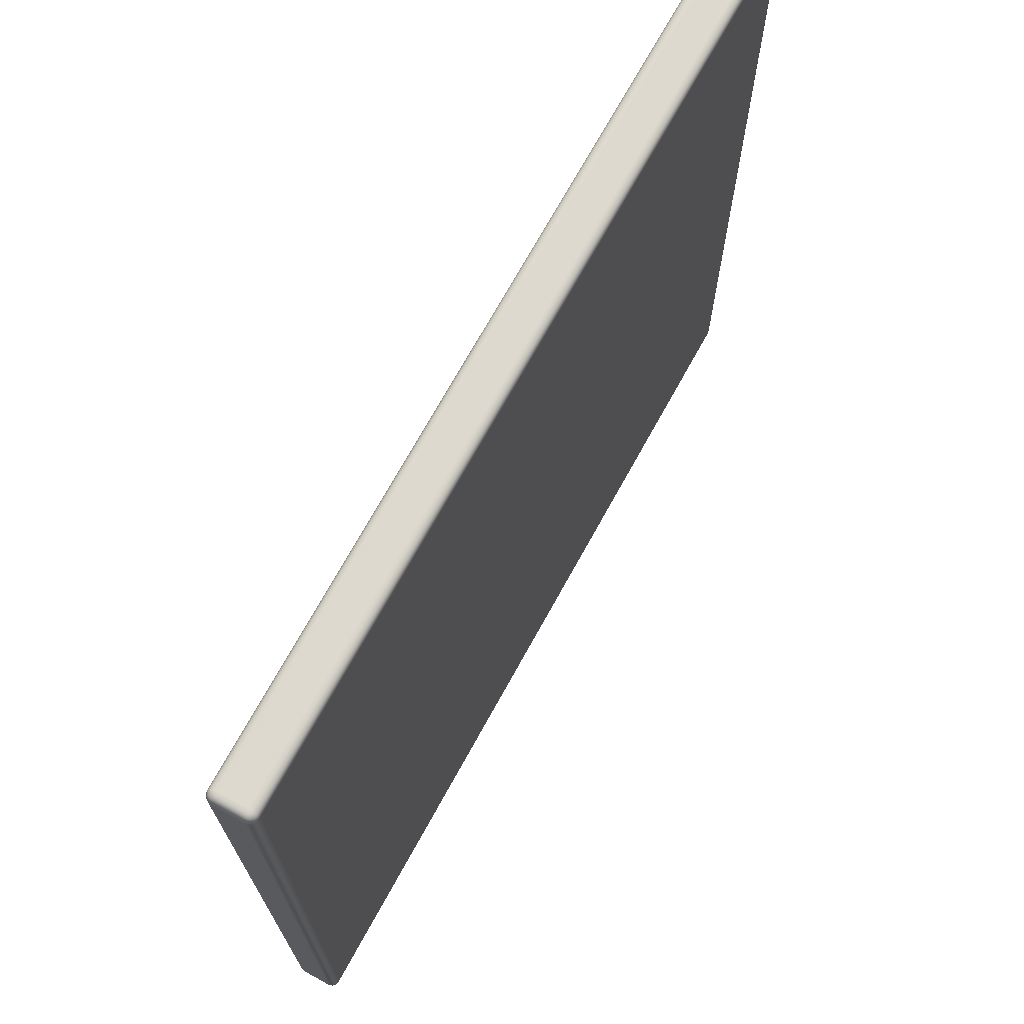
<metadata>
{"format":"obj","ext":"obj","renderer":"f3d","projection":"perspective","resolution":1024,"background":"white","views":[{"elev":71.1,"azim":-61.1,"up":"+Z"}]}
</metadata>
<code>
v -0.2922 0.5032 -0.3033
v -0.2922 0.5222 -0.3033
v 0.3124 0.5222 -0.2991
v 0.3124 0.5032 -0.2991
v -0.2965 0.5032 0.3172
v 0.3081 0.5032 0.3214
v 0.3081 0.5222 0.3214
v -0.2965 0.5222 0.3172
v -0.2923 0.4966 -0.2968
v 0.3123 0.4966 -0.2926
v 0.3081 0.4966 0.3148
v -0.2965 0.4966 0.3106
v 0.3189 0.5032 -0.2925
v 0.3189 0.5222 -0.2925
v 0.3147 0.5222 0.3149
v 0.3147 0.5032 0.3149
v 0.3123 0.5287 -0.2926
v -0.2923 0.5287 -0.2968
v -0.2965 0.5287 0.3106
v 0.3081 0.5287 0.3148
v -0.2988 0.5222 -0.2968
v -0.2988 0.5032 -0.2968
v -0.303 0.5032 0.3106
v -0.303 0.5222 0.3106
v -0.2936 0.4967 -0.2968
v -0.2936 0.4967 -0.2981
v -0.2922 0.4967 -0.2981
v 0.3137 0.5032 -0.299
v 0.3137 0.5018 -0.299
v 0.3124 0.5018 -0.299
v -0.2987 0.5235 -0.2968
v -0.2987 0.5236 -0.2982
v -0.2987 0.5222 -0.2981
v 0.3124 0.5235 -0.299
v 0.3137 0.5236 -0.299
v 0.3137 0.5222 -0.299
v -0.2965 0.4967 0.3119
v -0.2979 0.4967 0.312
v -0.2978 0.4967 0.3106
v 0.3146 0.5032 0.3162
v 0.3145 0.5018 0.3162
v 0.3146 0.5018 0.3149
v -0.303 0.5222 0.3119
v -0.3029 0.5236 0.3119
v -0.303 0.5235 0.3106
v 0.3081 0.5287 0.3161
v 0.3095 0.5286 0.3162
v 0.3094 0.5287 0.3148
v -0.2935 0.5032 -0.3033
v -0.2935 0.5222 -0.3033
v -0.2922 0.5235 -0.3033
v -0.2922 0.5018 -0.3033
v -0.2965 0.5018 0.3171
v 0.3081 0.5018 0.3213
v 0.3094 0.5032 0.3213
v 0.3094 0.5222 0.3213
v 0.3081 0.5235 0.3213
v -0.2965 0.5235 0.3171
v -0.2979 0.5222 0.3171
v -0.2979 0.5032 0.3171
v 0.3137 0.4967 -0.2925
v 0.3094 0.4967 0.3148
v 0.3188 0.5235 -0.2925
v 0.3146 0.5235 0.3149
v -0.2936 0.5287 -0.2968
v -0.2978 0.5287 0.3106
v -0.298 0.4993 -0.2968
v -0.2979 0.4993 -0.298
v -0.2971 0.4983 -0.298
v -0.2972 0.4982 -0.2968
v -0.2961 0.5032 -0.3025
v -0.2961 0.5019 -0.3024
v -0.2971 0.502 -0.3017
v -0.2971 0.5032 -0.3017
v 0.3181 0.5032 -0.2964
v 0.318 0.5019 -0.2964
v 0.3172 0.502 -0.2974
v 0.3173 0.5032 -0.2974
v 0.3162 0.4974 -0.2925
v 0.3162 0.4975 -0.2938
v 0.3172 0.4983 -0.2937
v 0.3173 0.4982 -0.2925
v -0.2961 0.5279 -0.2968
v -0.2961 0.5278 -0.298
v -0.2971 0.5271 -0.298
v -0.2972 0.5271 -0.2968
v -0.2922 0.526 -0.3025
v -0.2934 0.526 -0.3024
v -0.2934 0.5271 -0.3016
v -0.2922 0.5271 -0.3017
v 0.3124 0.5279 -0.2964
v 0.3136 0.5278 -0.2964
v 0.3136 0.5271 -0.2974
v 0.3124 0.5271 -0.2975
v 0.3181 0.526 -0.2925
v 0.318 0.526 -0.2937
v 0.3172 0.5271 -0.2937
v 0.3173 0.5271 -0.2925
v -0.2965 0.4993 0.3163
v -0.2978 0.4993 0.3162
v -0.2977 0.4983 0.3155
v -0.2965 0.4982 0.3155
v -0.3022 0.5032 0.3144
v -0.3021 0.5019 0.3144
v -0.3014 0.502 0.3154
v -0.3014 0.5032 0.3155
v 0.3119 0.5032 0.3206
v 0.3119 0.5019 0.3205
v 0.3129 0.502 0.3197
v 0.313 0.5032 0.3198
v 0.3081 0.4974 0.3187
v 0.3093 0.4975 0.3187
v 0.3093 0.4983 0.3197
v 0.3081 0.4982 0.3197
v -0.3004 0.5222 0.3163
v -0.3004 0.5234 0.3162
v -0.3014 0.5234 0.3154
v -0.3014 0.5222 0.3155
v -0.2965 0.5279 0.3145
v -0.2977 0.5278 0.3145
v -0.2977 0.5271 0.3155
v -0.2965 0.5271 0.3155
v 0.3081 0.526 0.3205
v 0.3093 0.526 0.3205
v 0.3093 0.5271 0.3197
v 0.3081 0.5271 0.3197
v 0.3138 0.5222 0.3187
v 0.3137 0.5234 0.3187
v 0.3129 0.5234 0.3197
v 0.313 0.5222 0.3198
v -0.2979 0.5032 -0.3007
v -0.2979 0.5222 -0.3007
v -0.2971 0.5222 -0.3017
v -0.2922 0.5279 -0.3006
v 0.3181 0.5222 -0.2964
v 0.3173 0.5222 -0.2974
v 0.3124 0.4974 -0.2964
v -0.2922 0.4974 -0.3006
v -0.2922 0.4982 -0.3017
v 0.3124 0.4982 -0.2975
v -0.2965 0.4974 0.3145
v 0.3138 0.5032 0.3187
v 0.3081 0.5279 0.3187
v -0.3022 0.5222 0.3144
v 0.3181 0.4993 -0.2925
v 0.3138 0.4993 0.3149
v 0.313 0.4982 0.3149
v -0.3022 0.4993 0.3106
v -0.3014 0.4982 0.3106
v 0.3162 0.5279 -0.2925
v 0.312 0.5279 0.3148
v 0.313 0.5271 0.3149
v -0.298 0.526 -0.2968
v -0.3022 0.526 0.3106
v -0.3014 0.5271 0.3106
v -0.2961 0.4974 -0.2968
v -0.2961 0.4975 -0.298
v -0.2949 0.497 -0.2981
v -0.2949 0.4969 -0.2968
v -0.2965 0.4989 -0.3003
v -0.2958 0.4983 -0.3004
v -0.296 0.4979 -0.2993
v -0.2968 0.4986 -0.2993
v -0.2949 0.4974 -0.2994
v -0.2948 0.4979 -0.3005
v -0.2935 0.4975 -0.3006
v -0.2935 0.497 -0.2994
v 0.3162 0.5032 -0.2982
v 0.3162 0.5019 -0.2982
v 0.315 0.5019 -0.2987
v 0.315 0.5032 -0.2988
v 0.3167 0.4997 -0.2968
v 0.3159 0.4996 -0.2974
v 0.3161 0.5006 -0.2978
v 0.317 0.5007 -0.2971
v 0.315 0.5005 -0.2983
v 0.3149 0.4994 -0.2978
v 0.3136 0.4993 -0.2982
v 0.3137 0.5005 -0.2987
v -0.2979 0.526 -0.298
v -0.2984 0.5248 -0.2981
v -0.2985 0.5248 -0.2968
v -0.2965 0.5265 -0.3003
v -0.2971 0.5258 -0.3004
v -0.2975 0.5259 -0.2993
v -0.2968 0.5268 -0.2993
v -0.298 0.5248 -0.2994
v -0.2975 0.5247 -0.3005
v -0.2979 0.5234 -0.3007
v -0.2984 0.5235 -0.2995
v 0.3124 0.526 -0.2983
v 0.3136 0.526 -0.2982
v 0.3137 0.5248 -0.2987
v 0.3124 0.5248 -0.2988
v 0.3158 0.5265 -0.2968
v 0.3159 0.5258 -0.2974
v 0.3149 0.5259 -0.2978
v 0.3149 0.5268 -0.2971
v 0.315 0.5248 -0.2983
v 0.3161 0.5247 -0.2978
v 0.3162 0.5234 -0.2982
v 0.315 0.5235 -0.2987
v -0.2977 0.4975 0.3145
v -0.2978 0.497 0.3133
v -0.2965 0.4969 0.3132
v -0.3 0.4989 0.3149
v -0.3001 0.4983 0.3142
v -0.2991 0.4979 0.3143
v -0.299 0.4986 0.3152
v -0.2991 0.4974 0.3132
v -0.3002 0.4979 0.3131
v -0.3003 0.4975 0.3118
v -0.2992 0.497 0.3119
v 0.3137 0.5019 0.3187
v 0.3142 0.5019 0.3175
v 0.3143 0.5032 0.3175
v 0.3124 0.4997 0.3191
v 0.3129 0.4996 0.3184
v 0.3134 0.5006 0.3186
v 0.3127 0.5007 0.3195
v 0.3139 0.5005 0.3175
v 0.3134 0.4994 0.3174
v 0.3137 0.4993 0.3161
v 0.3142 0.5005 0.3162
v -0.3021 0.5234 0.3144
v -0.3027 0.5235 0.3132
v -0.3027 0.5222 0.3132
v -0.3008 0.5257 0.3149
v -0.3013 0.5258 0.3141
v -0.3018 0.5247 0.3143
v -0.3011 0.5247 0.3152
v -0.3023 0.5248 0.3132
v -0.3018 0.5259 0.3131
v -0.3021 0.526 0.3118
v -0.3027 0.5248 0.3119
v 0.3093 0.5278 0.3187
v 0.3094 0.5283 0.3175
v 0.3081 0.5284 0.3175
v 0.3116 0.5265 0.3191
v 0.3116 0.527 0.3184
v 0.3106 0.5275 0.3186
v 0.3106 0.5268 0.3195
v 0.3107 0.528 0.3175
v 0.3118 0.5275 0.3174
v 0.3119 0.5278 0.3161
v 0.3108 0.5283 0.3161
v -0.2987 0.5018 -0.2968
v -0.2987 0.5018 -0.2982
v -0.2984 0.5005 -0.2981
v -0.2985 0.5005 -0.2968
v -0.2979 0.5019 -0.3007
v -0.2984 0.5019 -0.2995
v -0.2985 0.5032 -0.2994
v -0.2975 0.5006 -0.3005
v -0.2971 0.4996 -0.3004
v -0.2975 0.4994 -0.2993
v -0.298 0.5005 -0.2994
v -0.2936 0.5018 -0.3032
v -0.2949 0.5019 -0.3029
v -0.2948 0.5032 -0.303
v -0.2922 0.4993 -0.3025
v -0.2934 0.4993 -0.3024
v -0.2935 0.5005 -0.3029
v -0.2922 0.5005 -0.303
v -0.2948 0.4994 -0.3021
v -0.2958 0.4996 -0.3016
v -0.296 0.5006 -0.3021
v -0.2948 0.5005 -0.3026
v 0.3188 0.5032 -0.2938
v 0.3188 0.5018 -0.2939
v 0.3185 0.5019 -0.2952
v 0.3186 0.5032 -0.2951
v 0.318 0.4993 -0.2937
v 0.3185 0.5005 -0.2938
v 0.3186 0.5005 -0.2925
v 0.3176 0.4994 -0.2951
v 0.3172 0.4996 -0.2961
v 0.3176 0.5006 -0.2963
v 0.3181 0.5005 -0.2951
v 0.3137 0.4967 -0.2939
v 0.315 0.497 -0.2938
v 0.315 0.4969 -0.2925
v 0.3136 0.4975 -0.2964
v 0.3137 0.497 -0.2952
v 0.3124 0.4969 -0.2952
v 0.3149 0.4979 -0.2963
v 0.3159 0.4983 -0.2961
v 0.3161 0.4979 -0.2951
v 0.315 0.4974 -0.2952
v -0.2936 0.5286 -0.2981
v -0.2949 0.5283 -0.2981
v -0.2949 0.5284 -0.2968
v -0.2935 0.5278 -0.3006
v -0.2935 0.5283 -0.2994
v -0.2922 0.5284 -0.2994
v -0.2948 0.5275 -0.3005
v -0.2958 0.527 -0.3004
v -0.296 0.5275 -0.2993
v -0.2949 0.528 -0.2994
v -0.2936 0.5236 -0.3032
v -0.2935 0.5248 -0.3029
v -0.2922 0.5248 -0.303
v -0.2961 0.5222 -0.3025
v -0.2961 0.5234 -0.3024
v -0.2949 0.5235 -0.3029
v -0.2948 0.5222 -0.303
v -0.296 0.5247 -0.3021
v -0.2958 0.5258 -0.3016
v -0.2948 0.5259 -0.3021
v -0.2948 0.5248 -0.3026
v 0.3123 0.5287 -0.2939
v 0.3137 0.5286 -0.2939
v 0.3137 0.5283 -0.2952
v 0.3124 0.5284 -0.2952
v 0.3162 0.5278 -0.2938
v 0.315 0.5283 -0.2938
v 0.315 0.5284 -0.2925
v 0.3161 0.5275 -0.2951
v 0.3159 0.527 -0.2961
v 0.3149 0.5275 -0.2963
v 0.315 0.528 -0.2952
v 0.3188 0.5236 -0.2939
v 0.3185 0.5248 -0.2938
v 0.3186 0.5248 -0.2925
v 0.318 0.5234 -0.2964
v 0.3185 0.5235 -0.2952
v 0.3186 0.5222 -0.2951
v 0.3176 0.5247 -0.2963
v 0.3172 0.5258 -0.2961
v 0.3176 0.5259 -0.2951
v 0.3181 0.5248 -0.2951
v -0.2979 0.5018 0.317
v -0.2978 0.5005 0.3168
v -0.2965 0.5005 0.3168
v -0.3004 0.5032 0.3163
v -0.3004 0.5019 0.3162
v -0.2992 0.5019 0.3167
v -0.2992 0.5032 0.3168
v -0.3003 0.5006 0.3159
v -0.3001 0.4996 0.3154
v -0.2991 0.4994 0.3159
v -0.2992 0.5005 0.3164
v -0.303 0.5032 0.3119
v -0.3029 0.5018 0.3119
v -0.3027 0.5019 0.3132
v -0.3027 0.5032 0.3132
v -0.3021 0.4993 0.3118
v -0.3027 0.5005 0.3119
v -0.3027 0.5005 0.3106
v -0.3018 0.4994 0.3131
v -0.3013 0.4996 0.3141
v -0.3018 0.5006 0.3143
v -0.3023 0.5005 0.3132
v 0.3094 0.5018 0.3213
v 0.3107 0.5019 0.321
v 0.3107 0.5032 0.3211
v 0.3081 0.4993 0.3205
v 0.3093 0.4993 0.3205
v 0.3094 0.5005 0.321
v 0.3081 0.5005 0.321
v 0.3106 0.4994 0.3201
v 0.3116 0.4996 0.3197
v 0.3118 0.5006 0.3201
v 0.3107 0.5005 0.3206
v 0.3081 0.4967 0.3161
v 0.3095 0.4967 0.3162
v 0.3094 0.497 0.3175
v 0.3081 0.4969 0.3175
v 0.312 0.4974 0.3148
v 0.3119 0.4975 0.3161
v 0.3108 0.497 0.3161
v 0.3107 0.4969 0.3148
v 0.3118 0.4979 0.3174
v 0.3116 0.4983 0.3184
v 0.3106 0.4979 0.3186
v 0.3107 0.4974 0.3175
v -0.2979 0.5236 0.317
v -0.2992 0.5235 0.3167
v -0.2992 0.5222 0.3168
v -0.2965 0.526 0.3163
v -0.2978 0.526 0.3162
v -0.2978 0.5248 0.3168
v -0.2965 0.5248 0.3168
v -0.2991 0.5259 0.3159
v -0.3001 0.5258 0.3154
v -0.3003 0.5247 0.3159
v -0.2992 0.5248 0.3164
v -0.2965 0.5287 0.3119
v -0.2979 0.5286 0.312
v -0.2978 0.5283 0.3133
v -0.2965 0.5284 0.3132
v -0.3003 0.5279 0.3106
v -0.3003 0.5278 0.3118
v -0.2992 0.5283 0.3119
v -0.2991 0.5284 0.3106
v -0.3002 0.5275 0.3131
v -0.3001 0.527 0.3142
v -0.2991 0.5275 0.3143
v -0.2991 0.528 0.3132
v 0.3094 0.5236 0.3213
v 0.3094 0.5248 0.321
v 0.3081 0.5248 0.321
v 0.3119 0.5222 0.3206
v 0.3119 0.5234 0.3205
v 0.3107 0.5235 0.321
v 0.3107 0.5222 0.3211
v 0.3118 0.5247 0.3201
v 0.3116 0.5258 0.3197
v 0.3106 0.5259 0.3201
v 0.3107 0.5248 0.3206
v 0.3146 0.5222 0.3162
v 0.3145 0.5236 0.3162
v 0.3142 0.5235 0.3175
v 0.3143 0.5222 0.3175
v 0.3138 0.526 0.3149
v 0.3137 0.526 0.3161
v 0.3142 0.5248 0.3162
v 0.3143 0.5248 0.3149
v 0.3134 0.5259 0.3174
v 0.3129 0.5258 0.3184
v 0.3134 0.5247 0.3186
v 0.3139 0.5248 0.3175
v 0.3162 0.5222 -0.2982
v 0.315 0.5222 -0.2988
v 0.3124 0.4993 -0.2983
v 0.3124 0.5005 -0.2988
v -0.3003 0.4974 0.3106
v -0.2991 0.4969 0.3106
v -0.2987 0.5032 -0.2981
v -0.2985 0.5222 -0.2994
v -0.2922 0.5287 -0.2981
v 0.3188 0.5222 -0.2938
v 0.3123 0.4967 -0.2939
v -0.2922 0.4969 -0.2994
v 0.3188 0.5018 -0.2925
v 0.3143 0.5005 0.3149
v -0.303 0.5018 0.3106
v 0.3137 0.5287 -0.2925
v 0.3107 0.5284 0.3148
v -0.3027 0.5248 0.3106
v -0.2968 0.5007 -0.3014
v 0.317 0.4986 -0.295
v -0.2947 0.5268 -0.3014
v 0.317 0.5268 -0.295
v -0.3011 0.5007 0.3152
v 0.3106 0.4986 0.3195
v -0.299 0.5268 0.3152
v 0.3127 0.5247 0.3195
v -0.2963 0.4991 -0.3008
v -0.2957 0.4989 -0.3011
v -0.2947 0.4986 -0.3014
v -0.2934 0.4983 -0.3016
v 0.3164 0.4991 -0.2965
v 0.3158 0.4989 -0.2968
v 0.3149 0.4986 -0.2971
v 0.3136 0.4983 -0.2974
v -0.2963 0.5262 -0.3008
v -0.2965 0.5257 -0.3011
v -0.2968 0.5247 -0.3014
v -0.2971 0.5234 -0.3017
v 0.3164 0.5262 -0.2965
v 0.3167 0.5257 -0.2968
v 0.317 0.5247 -0.2971
v 0.3172 0.5234 -0.2974
v -0.3005 0.4991 0.3146
v -0.3008 0.4989 0.3141
v -0.3011 0.4986 0.3131
v -0.3014 0.4983 0.3118
v 0.3121 0.4991 0.3189
v 0.3124 0.4989 0.3183
v 0.3127 0.4986 0.3173
v 0.313 0.4983 0.3161
v -0.3005 0.5262 0.3146
v -0.3008 0.5265 0.3141
v -0.3011 0.5268 0.3131
v -0.3014 0.5271 0.3118
v 0.3121 0.5262 0.3189
v 0.3124 0.5265 0.3183
v 0.3127 0.5268 0.3173
v 0.313 0.5271 0.3161
v -0.2965 0.4997 -0.3011
v 0.3166 0.4989 -0.296
v -0.2957 0.5265 -0.3011
v 0.3166 0.5265 -0.296
v -0.3008 0.4997 0.3149
v 0.3116 0.4989 0.3191
v -0.3 0.5265 0.3149
v 0.3124 0.5257 0.3191
f 1 2 3 4
f 5 6 7 8
f 9 10 11 12
f 13 14 15 16
f 17 18 19 20
f 21 22 23 24
f 9 25 26 27
f 4 28 29 30
f 21 31 32 33
f 3 34 35 36
f 12 37 38 39
f 16 40 41 42
f 24 43 44 45
f 20 46 47 48
f 49 50 2 1
f 51 34 3 2
f 36 28 4 3
f 30 52 1 4
f 53 54 6 5
f 55 56 7 6
f 57 58 8 7
f 59 60 5 8
f 61 62 11 10
f 39 25 9 12
f 63 64 15 14
f 65 66 19 18
f 67 68 69 70
f 71 72 73 74
f 75 76 77 78
f 79 80 81 82
f 83 84 85 86
f 87 88 89 90
f 91 92 93 94
f 95 96 97 98
f 99 100 101 102
f 103 104 105 106
f 107 108 109 110
f 111 112 113 114
f 115 116 117 118
f 119 120 121 122
f 123 124 125 126
f 127 128 129 130
f 131 132 133 74
f 134 91 94 90
f 135 75 78 136
f 137 138 139 140
f 141 111 114 102
f 142 127 130 110
f 143 119 122 126
f 144 103 106 118
f 145 146 147 82
f 148 67 70 149
f 150 151 152 98
f 153 154 155 86
f 156 157 158 159
f 160 161 162 163
f 164 165 166 167
f 168 169 170 171
f 172 173 174 175
f 176 177 178 179
f 153 180 181 182
f 183 184 185 186
f 187 188 189 190
f 191 192 193 194
f 195 196 197 198
f 199 200 201 202
f 141 203 204 205
f 206 207 208 209
f 210 211 212 213
f 142 214 215 216
f 217 218 219 220
f 221 222 223 224
f 144 225 226 227
f 228 229 230 231
f 232 233 234 235
f 143 236 237 238
f 239 240 241 242
f 243 244 245 246
f 247 248 249 250
f 131 251 252 253
f 254 255 256 257
f 49 258 259 260
f 261 262 263 264
f 265 266 267 268
f 269 270 271 272
f 145 273 274 275
f 276 277 278 279
f 61 280 281 282
f 137 283 284 285
f 286 287 288 289
f 65 290 291 292
f 134 293 294 295
f 296 297 298 299
f 51 300 301 302
f 303 304 305 306
f 307 308 309 310
f 311 312 313 314
f 150 315 316 317
f 318 319 320 321
f 63 322 323 324
f 135 325 326 327
f 328 329 330 331
f 53 332 333 334
f 335 336 337 338
f 339 340 341 342
f 343 344 345 346
f 148 347 348 349
f 350 351 352 353
f 55 354 355 356
f 357 358 359 360
f 361 362 363 364
f 365 366 367 368
f 369 370 371 372
f 373 374 375 376
f 59 377 378 379
f 380 381 382 383
f 384 385 386 387
f 388 389 390 391
f 392 393 394 395
f 396 397 398 399
f 57 400 401 402
f 403 404 405 406
f 407 408 409 410
f 411 412 413 414
f 415 416 417 418
f 419 420 421 422
f 71 303 306 260
f 87 191 194 302
f 423 168 171 424
f 425 261 264 426
f 99 357 360 334
f 107 403 406 356
f 123 380 383 402
f 115 335 338 379
f 79 369 372 282
f 427 156 159 428
f 95 415 418 324
f 83 392 395 292
f 429 33 430 253
f 431 311 314 295
f 432 269 272 327
f 433 27 434 285
f 37 365 368 205
f 40 411 414 216
f 46 388 391 238
f 43 343 346 227
f 435 42 436 275
f 437 247 250 349
f 438 48 439 317
f 31 45 440 182
f 25 159 158 26
f 158 164 167 26
f 167 434 27 26
f 28 171 170 29
f 170 176 179 29
f 179 426 30 29
f 31 182 181 32
f 181 187 190 32
f 190 430 33 32
f 34 194 193 35
f 193 199 202 35
f 202 424 36 35
f 37 205 204 38
f 204 210 213 38
f 213 428 39 38
f 40 216 215 41
f 215 221 224 41
f 224 436 42 41
f 43 227 226 44
f 226 232 235 44
f 235 440 45 44
f 46 238 237 47
f 237 243 246 47
f 246 439 48 47
f 67 250 249 68
f 257 256 68 249
f 68 256 163 69
f 71 260 259 72
f 268 267 72 259
f 72 267 441 73
f 75 272 271 76
f 279 278 76 271
f 76 278 175 77
f 79 282 281 80
f 289 288 80 281
f 80 288 442 81
f 83 292 291 84
f 299 298 84 291
f 84 298 186 85
f 87 302 301 88
f 310 309 88 301
f 88 309 443 89
f 91 314 313 92
f 321 320 92 313
f 92 320 198 93
f 95 324 323 96
f 331 330 96 323
f 96 330 444 97
f 99 334 333 100
f 342 341 100 333
f 100 341 209 101
f 103 346 345 104
f 353 352 104 345
f 104 352 445 105
f 107 356 355 108
f 364 363 108 355
f 108 363 220 109
f 111 368 367 112
f 376 375 112 367
f 112 375 446 113
f 115 379 378 116
f 387 386 116 378
f 116 386 231 117
f 119 391 390 120
f 399 398 120 390
f 120 398 447 121
f 123 402 401 124
f 410 409 124 401
f 124 409 242 125
f 127 414 413 128
f 422 421 128 413
f 128 421 448 129
f 156 70 69 157
f 163 162 157 69
f 157 162 164 158
f 449 450 161 160
f 450 451 165 161
f 165 164 162 161
f 451 452 166 165
f 452 139 138 166
f 138 434 167 166
f 168 78 77 169
f 175 174 169 77
f 169 174 176 170
f 453 454 173 172
f 454 455 177 173
f 177 176 174 173
f 455 456 178 177
f 456 140 425 178
f 425 426 179 178
f 153 86 85 180
f 186 185 180 85
f 180 185 187 181
f 457 458 184 183
f 458 459 188 184
f 188 187 185 184
f 459 460 189 188
f 460 133 132 189
f 132 430 190 189
f 191 94 93 192
f 198 197 192 93
f 192 197 199 193
f 461 462 196 195
f 462 463 200 196
f 200 199 197 196
f 463 464 201 200
f 464 136 423 201
f 423 424 202 201
f 141 102 101 203
f 209 208 203 101
f 203 208 210 204
f 465 466 207 206
f 466 467 211 207
f 211 210 208 207
f 467 468 212 211
f 468 149 427 212
f 427 428 213 212
f 142 110 109 214
f 220 219 214 109
f 214 219 221 215
f 469 470 218 217
f 470 471 222 218
f 222 221 219 218
f 471 472 223 222
f 472 147 146 223
f 146 436 224 223
f 144 118 117 225
f 231 230 225 117
f 225 230 232 226
f 473 474 229 228
f 474 475 233 229
f 233 232 230 229
f 475 476 234 233
f 476 155 154 234
f 154 440 235 234
f 143 126 125 236
f 242 241 236 125
f 236 241 243 237
f 477 478 240 239
f 478 479 244 240
f 244 243 241 240
f 479 480 245 244
f 480 152 151 245
f 151 439 246 245
f 22 429 248 247
f 429 253 252 248
f 252 257 249 248
f 131 74 73 251
f 441 254 251 73
f 251 254 257 252
f 254 441 481 255
f 449 160 255 481
f 160 163 256 255
f 1 52 258 49
f 52 264 263 258
f 263 268 259 258
f 261 139 452 262
f 451 265 262 452
f 262 265 268 263
f 265 451 450 266
f 449 481 266 450
f 481 441 267 266
f 13 435 270 269
f 435 275 274 270
f 274 279 271 270
f 145 82 81 273
f 442 276 273 81
f 273 276 279 274
f 276 442 482 277
f 453 172 277 482
f 172 175 278 277
f 10 433 280 61
f 433 285 284 280
f 284 289 281 280
f 137 140 456 283
f 455 286 283 456
f 283 286 289 284
f 286 455 454 287
f 453 482 287 454
f 482 442 288 287
f 18 431 290 65
f 431 295 294 290
f 294 299 291 290
f 134 90 89 293
f 443 296 293 89
f 293 296 299 294
f 296 443 483 297
f 457 183 297 483
f 183 186 298 297
f 2 50 300 51
f 50 306 305 300
f 305 310 301 300
f 303 133 460 304
f 459 307 304 460
f 304 307 310 305
f 307 459 458 308
f 457 483 308 458
f 483 443 309 308
f 17 438 312 311
f 438 317 316 312
f 316 321 313 312
f 150 98 97 315
f 444 318 315 97
f 315 318 321 316
f 318 444 484 319
f 461 195 319 484
f 195 198 320 319
f 14 432 322 63
f 432 327 326 322
f 326 331 323 322
f 135 136 464 325
f 463 328 325 464
f 325 328 331 326
f 328 463 462 329
f 461 484 329 462
f 484 444 330 329
f 5 60 332 53
f 60 338 337 332
f 337 342 333 332
f 335 106 105 336
f 445 339 336 105
f 336 339 342 337
f 339 445 485 340
f 465 206 340 485
f 206 209 341 340
f 23 437 344 343
f 437 349 348 344
f 348 353 345 344
f 148 149 468 347
f 467 350 347 468
f 347 350 353 348
f 350 467 466 351
f 465 485 351 466
f 485 445 352 351
f 6 54 354 55
f 54 360 359 354
f 359 364 355 354
f 357 114 113 358
f 446 361 358 113
f 358 361 364 359
f 361 446 486 362
f 469 217 362 486
f 217 220 363 362
f 11 62 366 365
f 62 372 371 366
f 371 376 367 366
f 369 147 472 370
f 471 373 370 472
f 370 373 376 371
f 373 471 470 374
f 469 486 374 470
f 486 446 375 374
f 8 58 377 59
f 58 383 382 377
f 382 387 378 377
f 380 122 121 381
f 447 384 381 121
f 381 384 387 382
f 384 447 487 385
f 473 228 385 487
f 228 231 386 385
f 19 66 389 388
f 66 395 394 389
f 394 399 390 389
f 392 155 476 393
f 475 396 393 476
f 393 396 399 394
f 396 475 474 397
f 473 487 397 474
f 487 447 398 397
f 7 56 400 57
f 56 406 405 400
f 405 410 401 400
f 403 130 129 404
f 448 407 404 129
f 404 407 410 405
f 407 448 488 408
f 477 239 408 488
f 239 242 409 408
f 15 64 412 411
f 64 418 417 412
f 417 422 413 412
f 415 152 480 416
f 479 419 416 480
f 416 419 422 417
f 419 479 478 420
f 477 488 420 478
f 488 448 421 420
f 260 306 50 49
f 302 194 34 51
f 424 171 28 36
f 426 264 52 30
f 334 360 54 53
f 356 406 56 55
f 402 383 58 57
f 379 338 60 59
f 282 372 62 61
f 428 159 25 39
f 324 418 64 63
f 292 395 66 65
f 253 430 132 131
f 295 314 91 134
f 327 272 75 135
f 285 434 138 137
f 205 368 111 141
f 216 414 127 142
f 238 391 119 143
f 227 346 103 144
f 275 436 146 145
f 349 250 67 148
f 317 439 151 150
f 182 440 154 153
f 74 133 303 71
f 90 94 191 87
f 136 78 168 423
f 140 139 261 425
f 102 114 357 99
f 110 130 403 107
f 126 122 380 123
f 118 106 335 115
f 82 147 369 79
f 149 70 156 427
f 98 152 415 95
f 86 155 392 83
f 22 21 33 429
f 18 17 311 431
f 14 13 269 432
f 10 9 27 433
f 12 11 365 37
f 16 15 411 40
f 20 19 388 46
f 24 23 343 43
f 13 16 42 435
f 23 22 247 437
f 17 20 48 438
f 21 24 45 31

</code>
